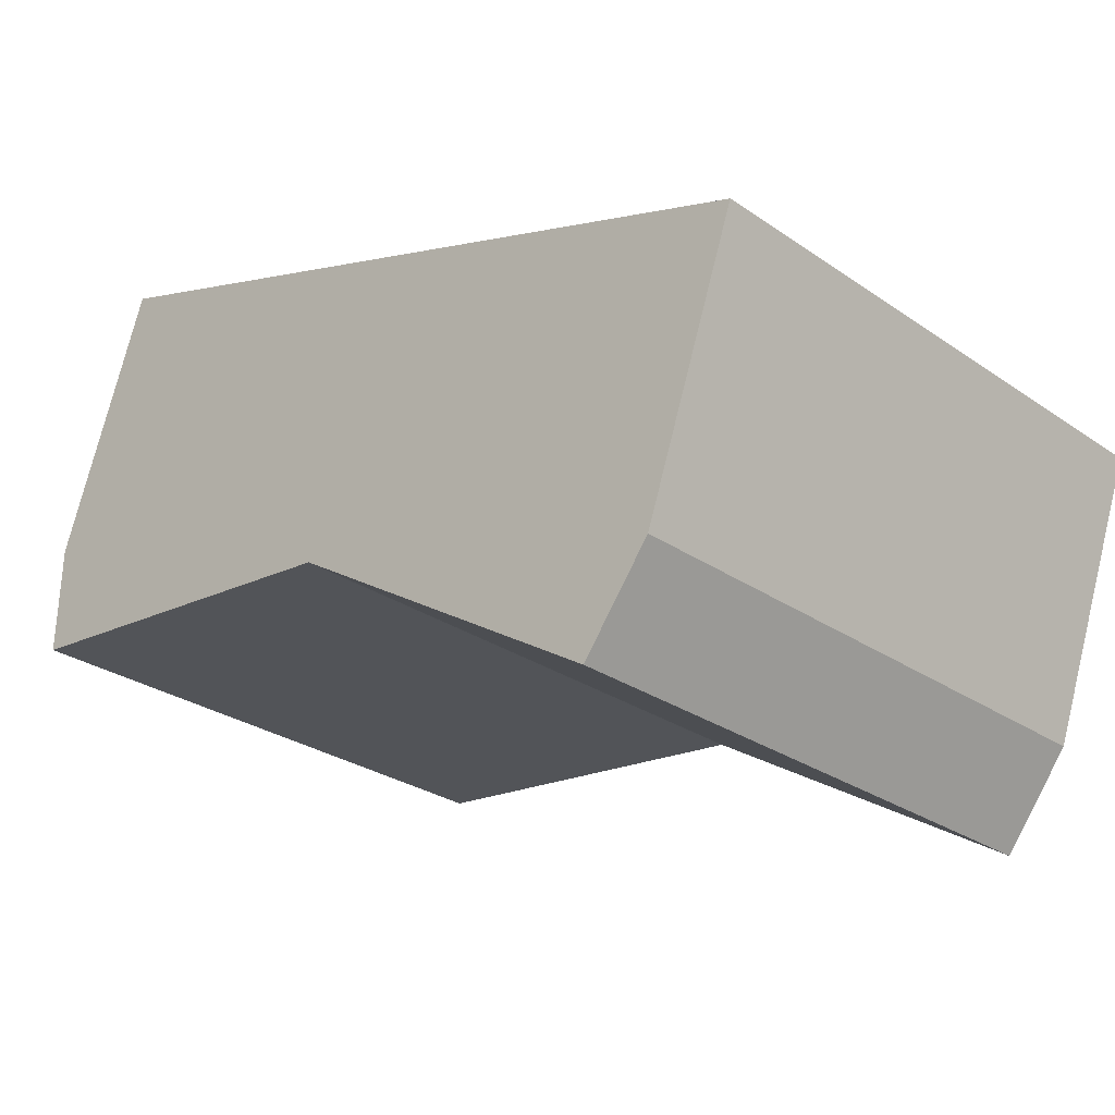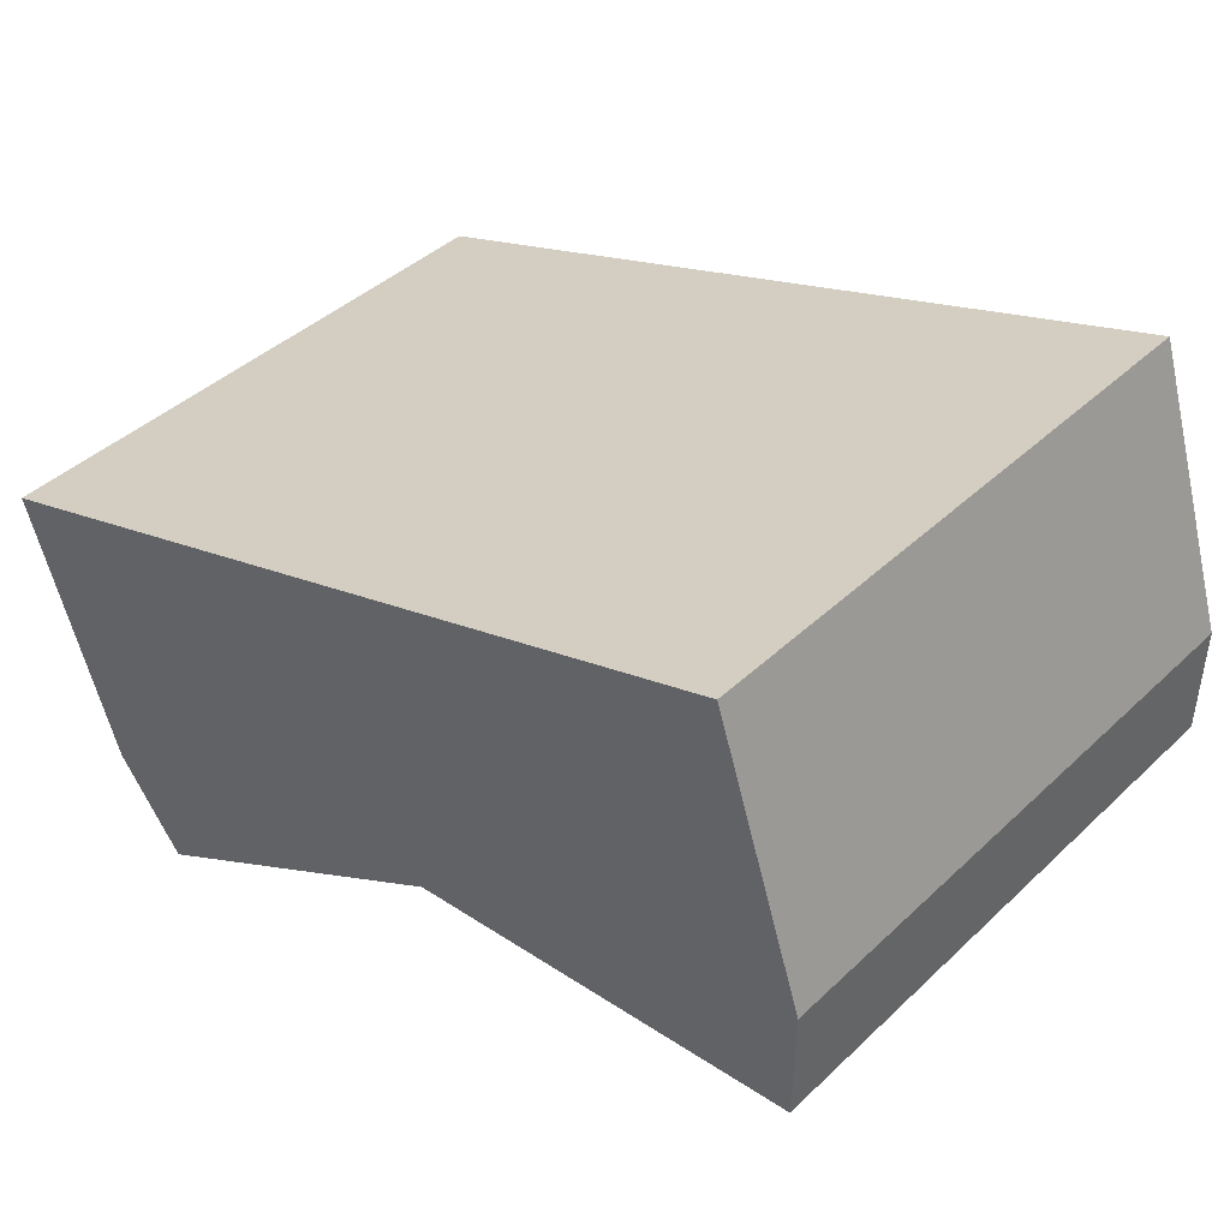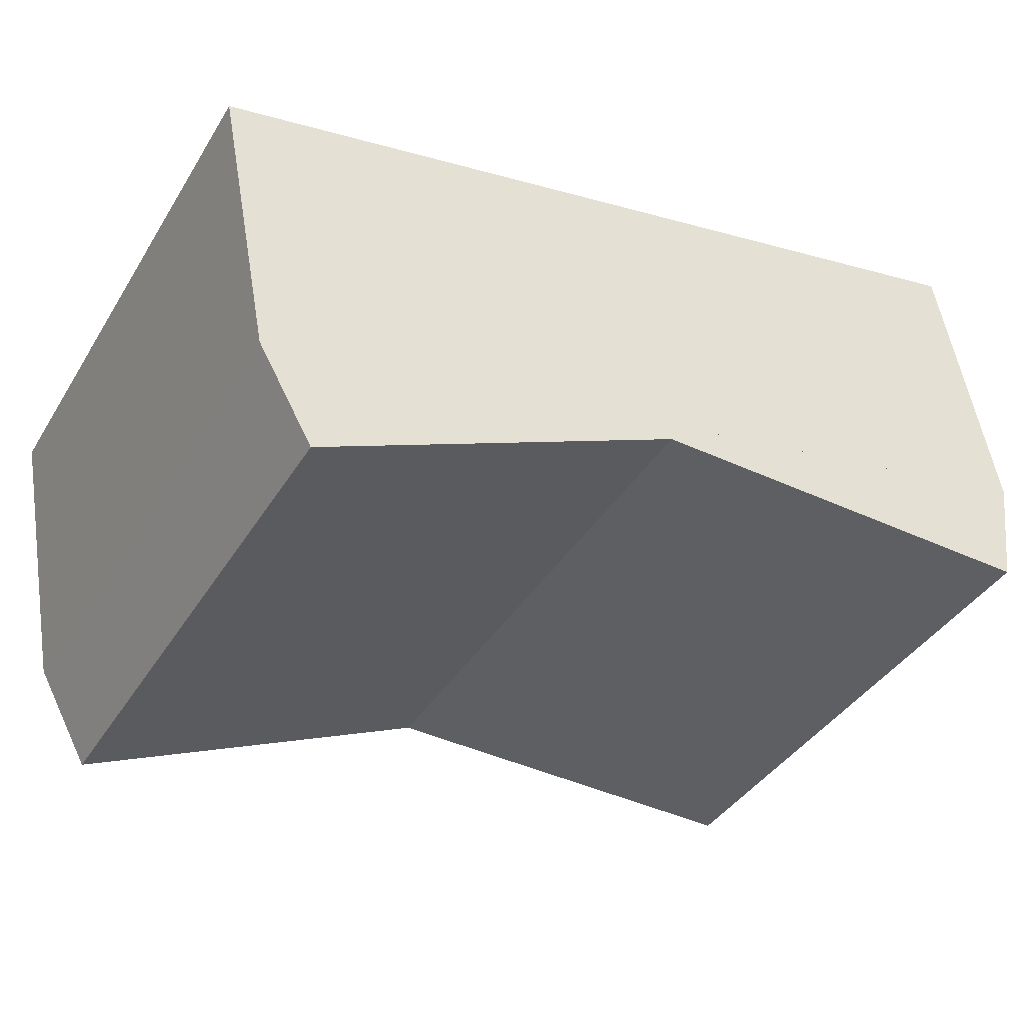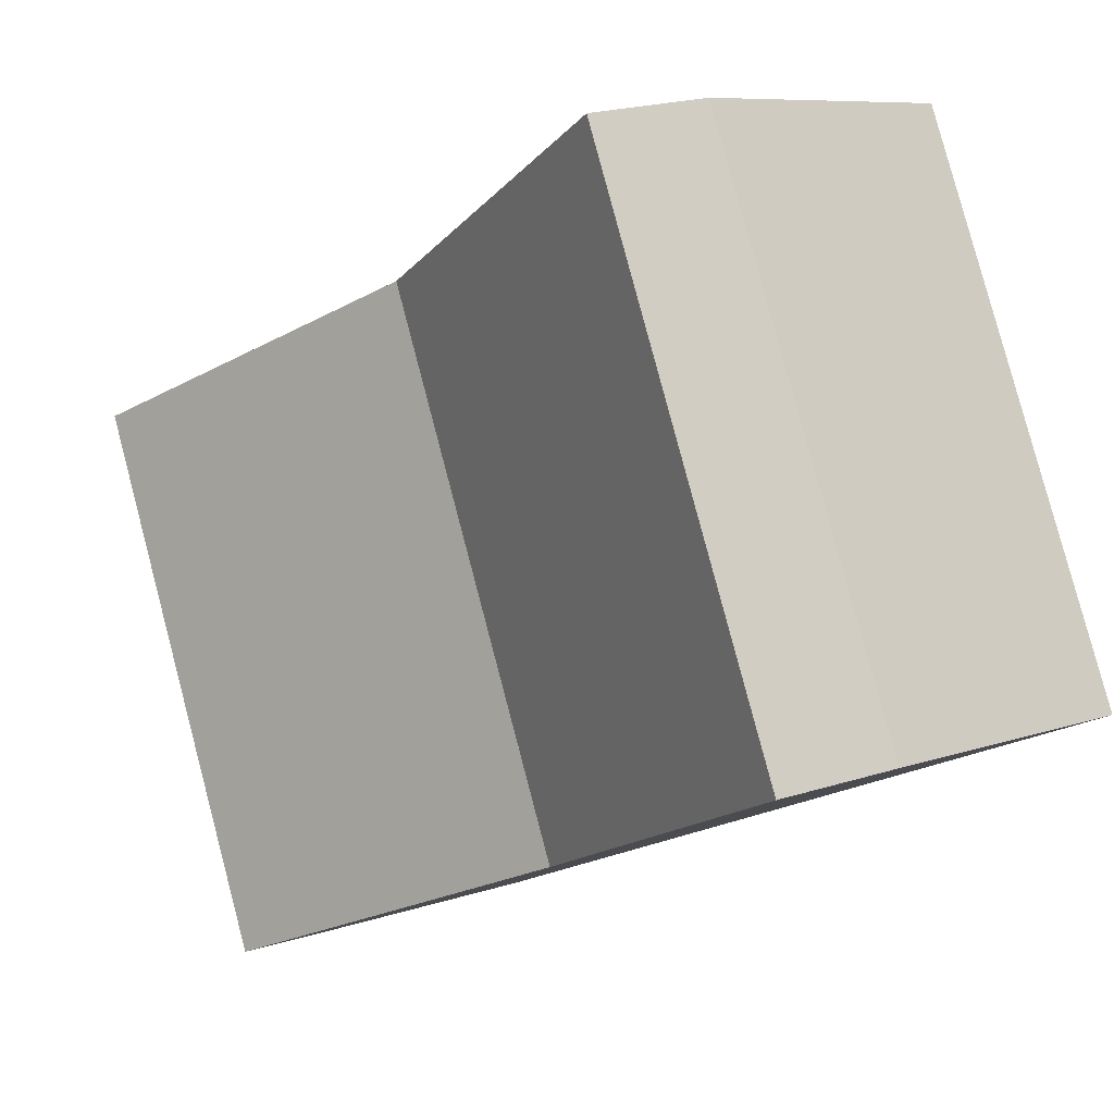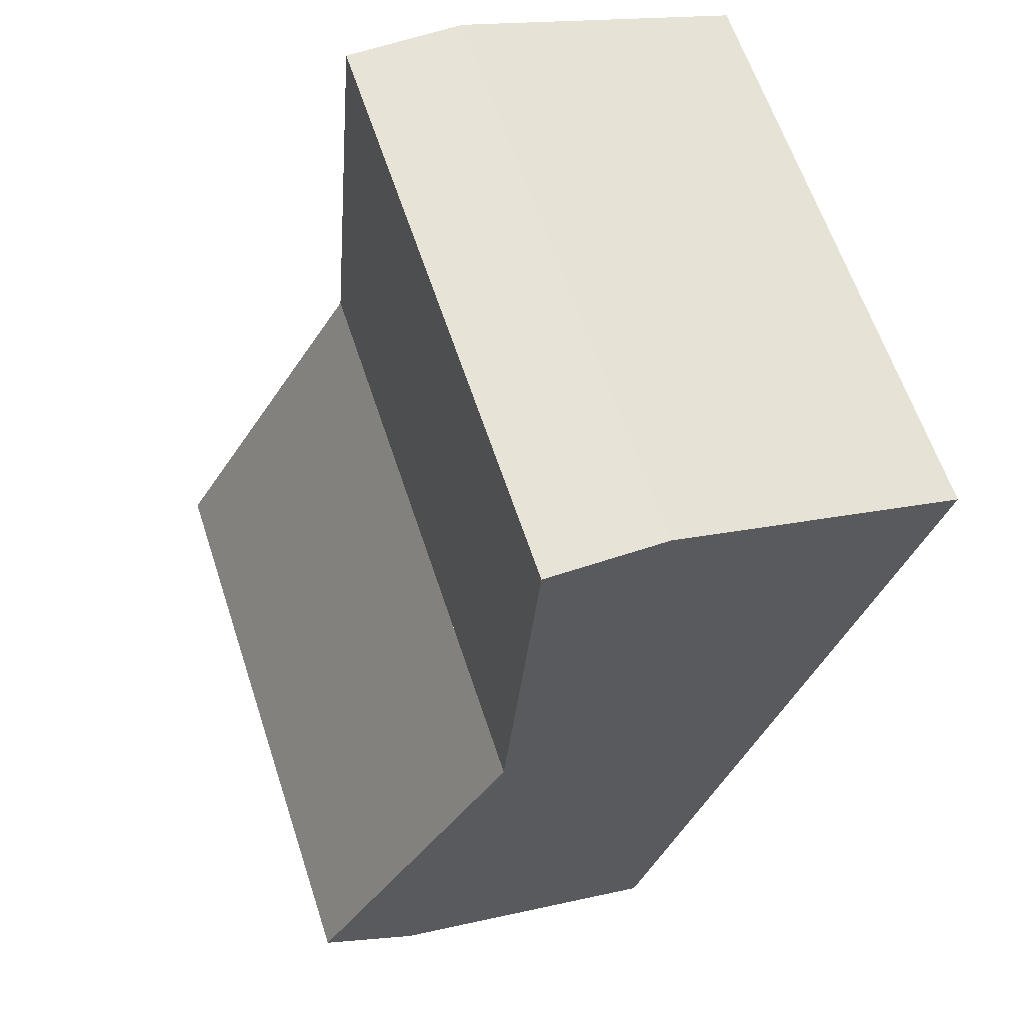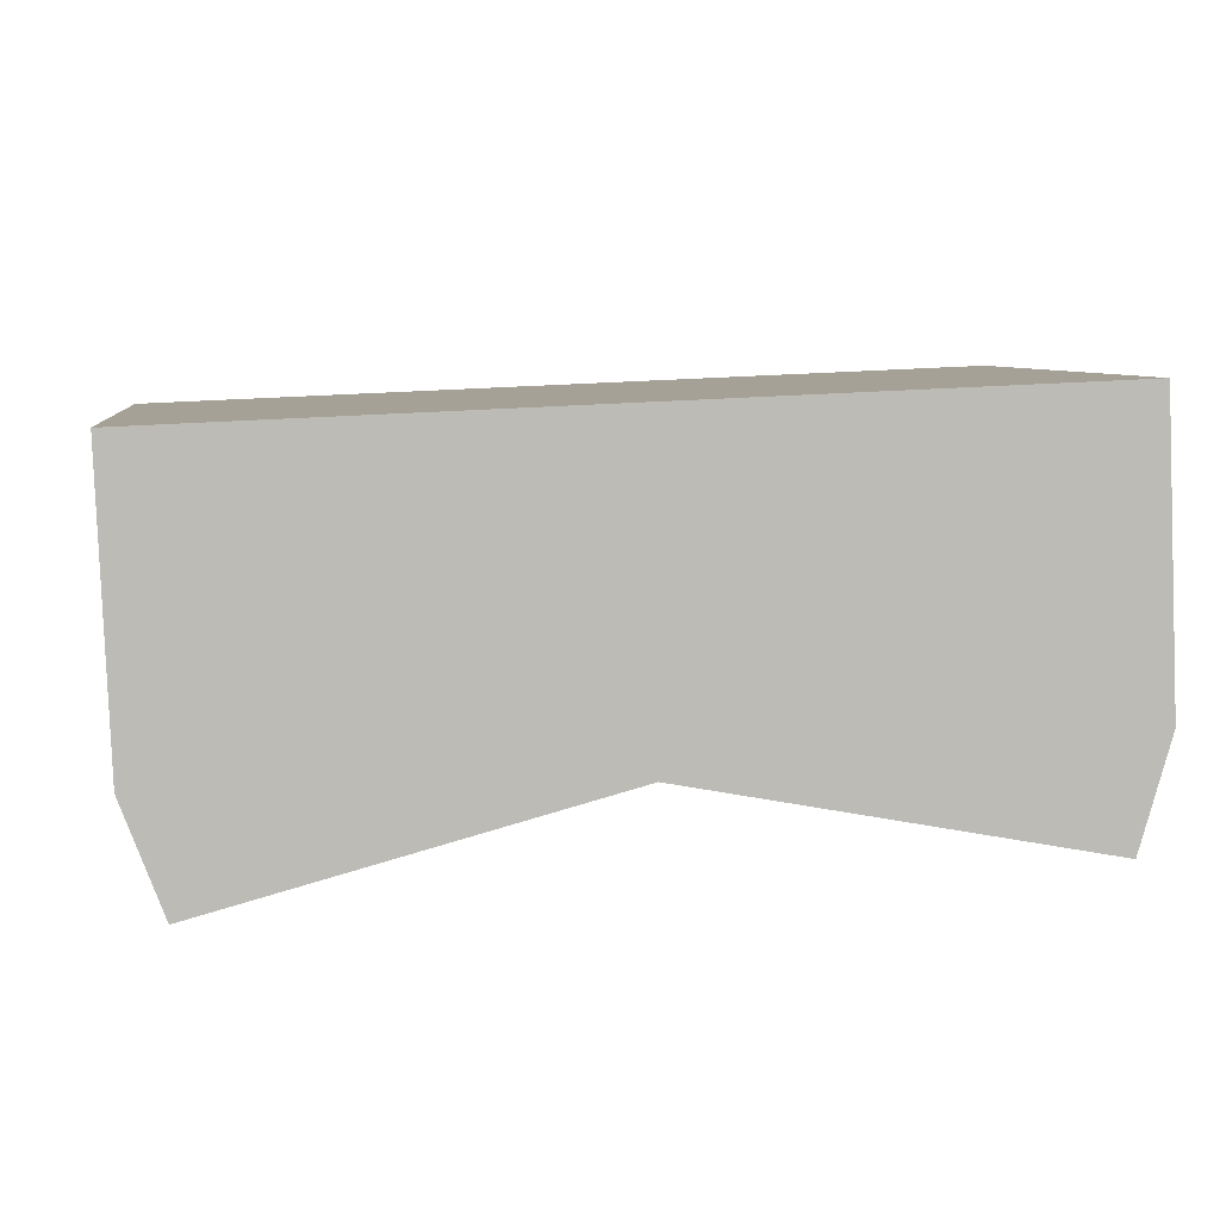
<metadata>
{"format":"obj","ext":"obj","renderer":"f3d","projection":"perspective","resolution":1024,"background":"white","views":[{"elev":-1.1,"azim":47.4,"up":"+Z"},{"elev":15.9,"azim":-135.4,"up":"+Z"},{"elev":-17.2,"azim":-30.2,"up":"+Z"},{"elev":-20.0,"azim":-128.2,"up":"+Y"},{"elev":-33.6,"azim":-106.7,"up":"+Y"},{"elev":25.5,"azim":-7.3,"up":"+Z"}]}
</metadata>
<code>
o 2001 DVC D-15 Crew Cab
g FuelTankFlipSwitch
v 5.75 12.55 58.51
v 5.75 12.63 58.74
v 5.75 12.15 58.91
v 5.75 12.07 58.67
f 1 2 3 4
v 5 12.63 58.74
v 5 12.55 58.51
v 5 12.07 58.67
v 5 12.15 58.91
f 5 6 7 8
v 5.75 12.55 58.51
v 5 12.55 58.51
v 5 12.63 58.74
v 5.75 12.63 58.74
f 9 10 11 12
v 5.75 12.15 58.91
v 5 12.15 58.91
v 5 12.07 58.67
v 5.75 12.07 58.67
f 13 14 15 16
v 5.75 12.63 58.74
v 5 12.63 58.74
v 5 12.15 58.91
v 5.75 12.15 58.91
f 17 18 19 20
v 5 12.55 58.51
v 5.75 12.55 58.51
v 5.75 12.07 58.67
v 5 12.07 58.67
f 21 22 23 24
v 5.375 12.54 58.49
v 5.375 12.55 58.51
v 5.375 12.07 58.67
v 5.375 12.07 58.66
f 25 26 27 28
v 5 12.55 58.51
v 5.031 12.51 58.42
v 5.031 12.04 58.58
v 5 12.07 58.67
f 29 30 31 32
v 5.375 12.54 58.49
v 5.031 12.51 58.42
v 5 12.55 58.51
v 5.375 12.55 58.51
f 33 34 35 36
v 5.375 12.07 58.67
v 5 12.07 58.67
v 5.031 12.04 58.58
v 5.375 12.07 58.66
f 37 38 39 40
v 5.375 12.55 58.51
v 5 12.55 58.51
v 5 12.07 58.67
v 5.375 12.07 58.67
f 41 42 43 44
v 5.031 12.51 58.42
v 5.375 12.54 58.49
v 5.375 12.07 58.66
v 5.031 12.04 58.58
f 45 46 47 48
v 5.719 12.51 58.42
v 5.75 12.55 58.51
v 5.75 12.07 58.67
v 5.719 12.04 58.58
f 49 50 51 52
v 5.375 12.55 58.51
v 5.375 12.54 58.49
v 5.375 12.07 58.66
v 5.375 12.07 58.67
f 53 54 55 56
v 5.719 12.51 58.42
v 5.375 12.54 58.49
v 5.375 12.55 58.51
v 5.75 12.55 58.51
f 57 58 59 60
v 5.75 12.07 58.67
v 5.375 12.07 58.67
v 5.375 12.07 58.66
v 5.719 12.04 58.58
f 61 62 63 64
v 5.75 12.55 58.51
v 5.375 12.55 58.51
v 5.375 12.07 58.67
v 5.75 12.07 58.67
f 65 66 67 68
v 5.375 12.54 58.49
v 5.719 12.51 58.42
v 5.719 12.04 58.58
v 5.375 12.07 58.66
f 69 70 71 72

</code>
